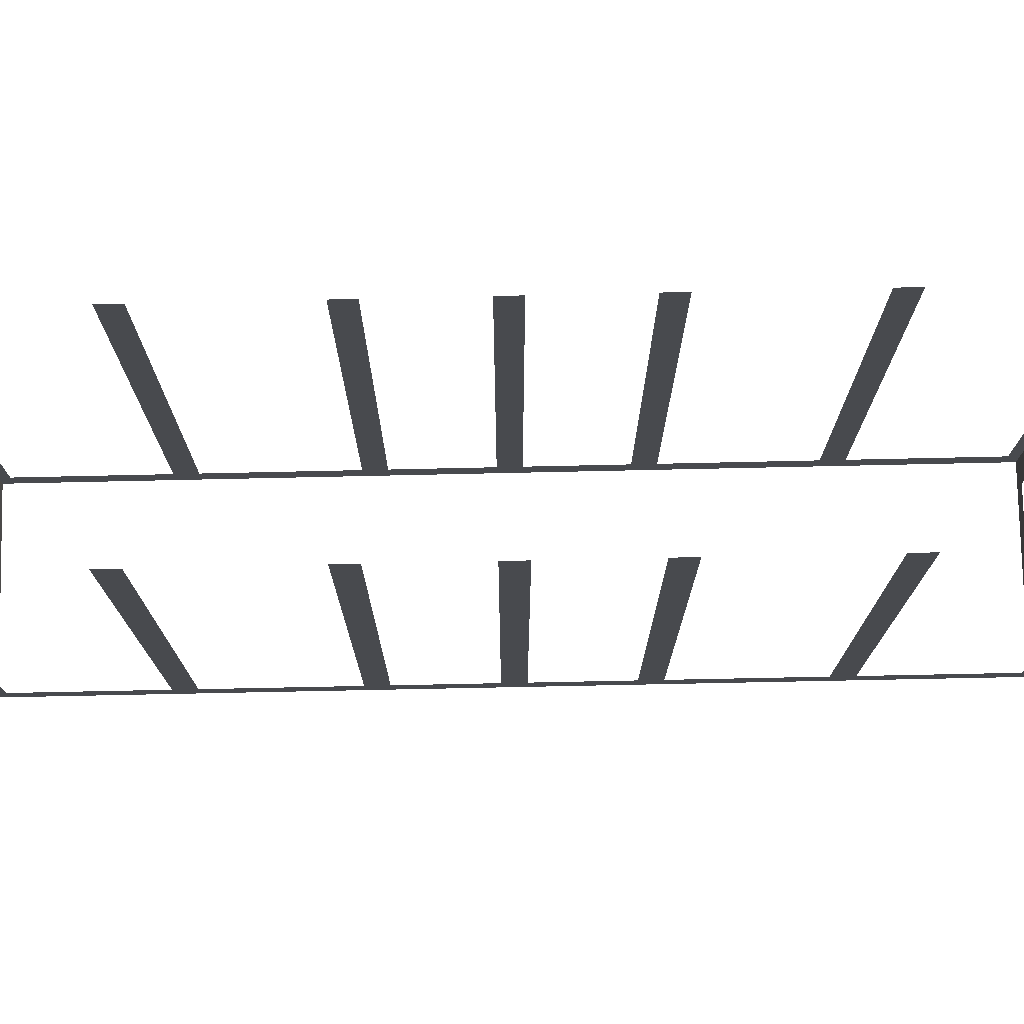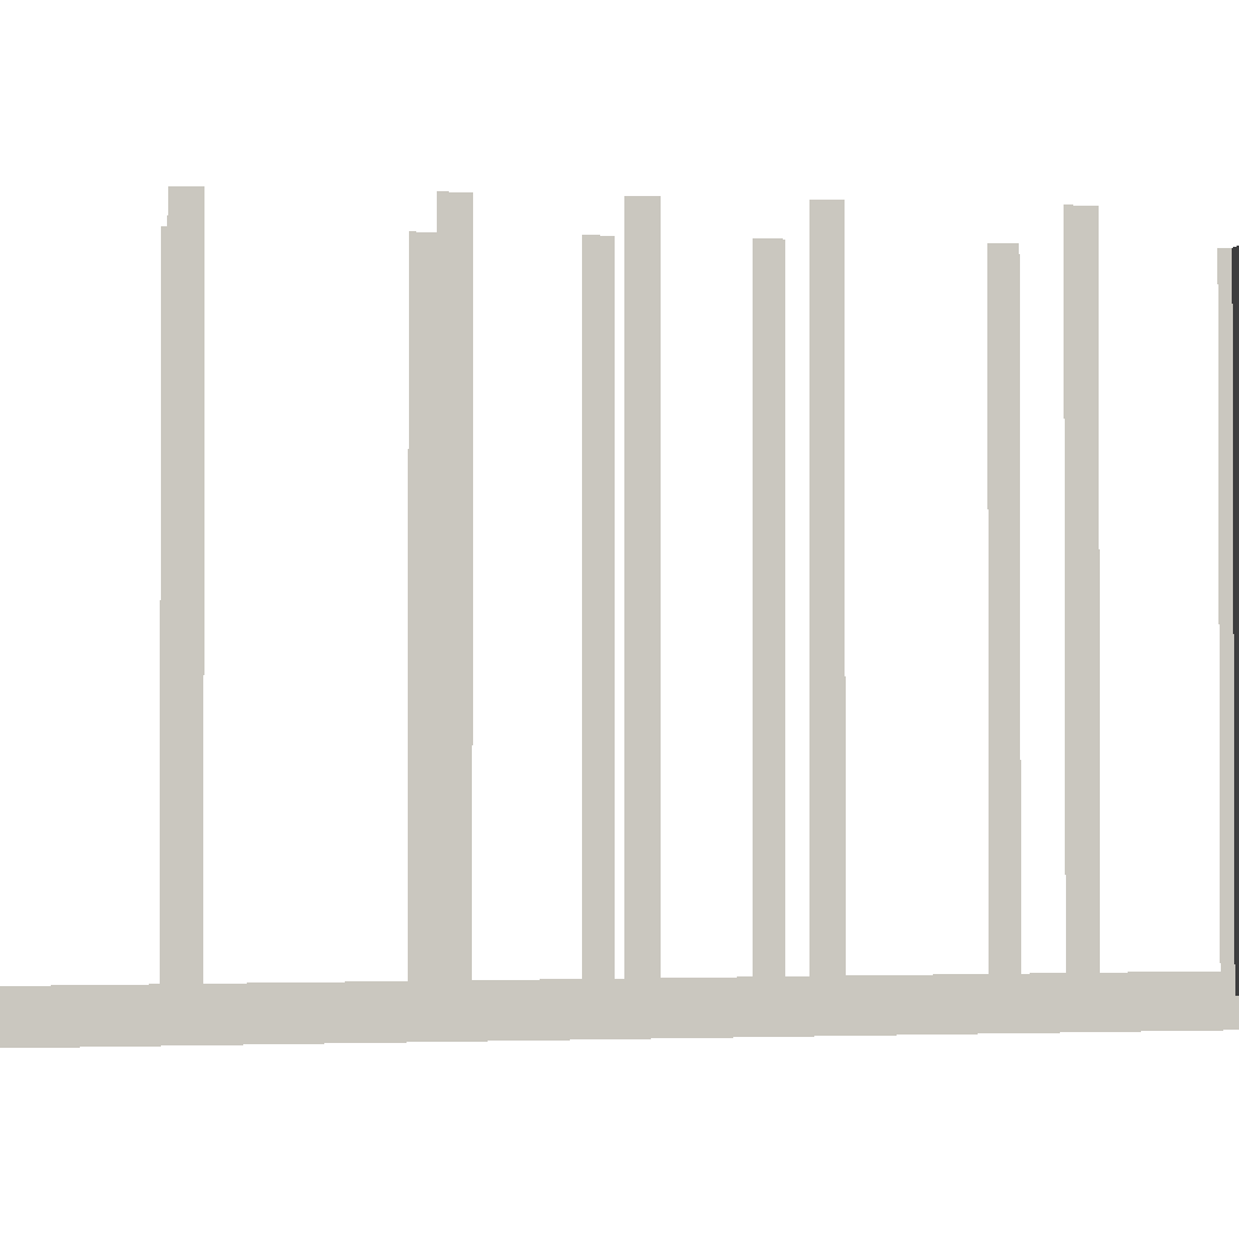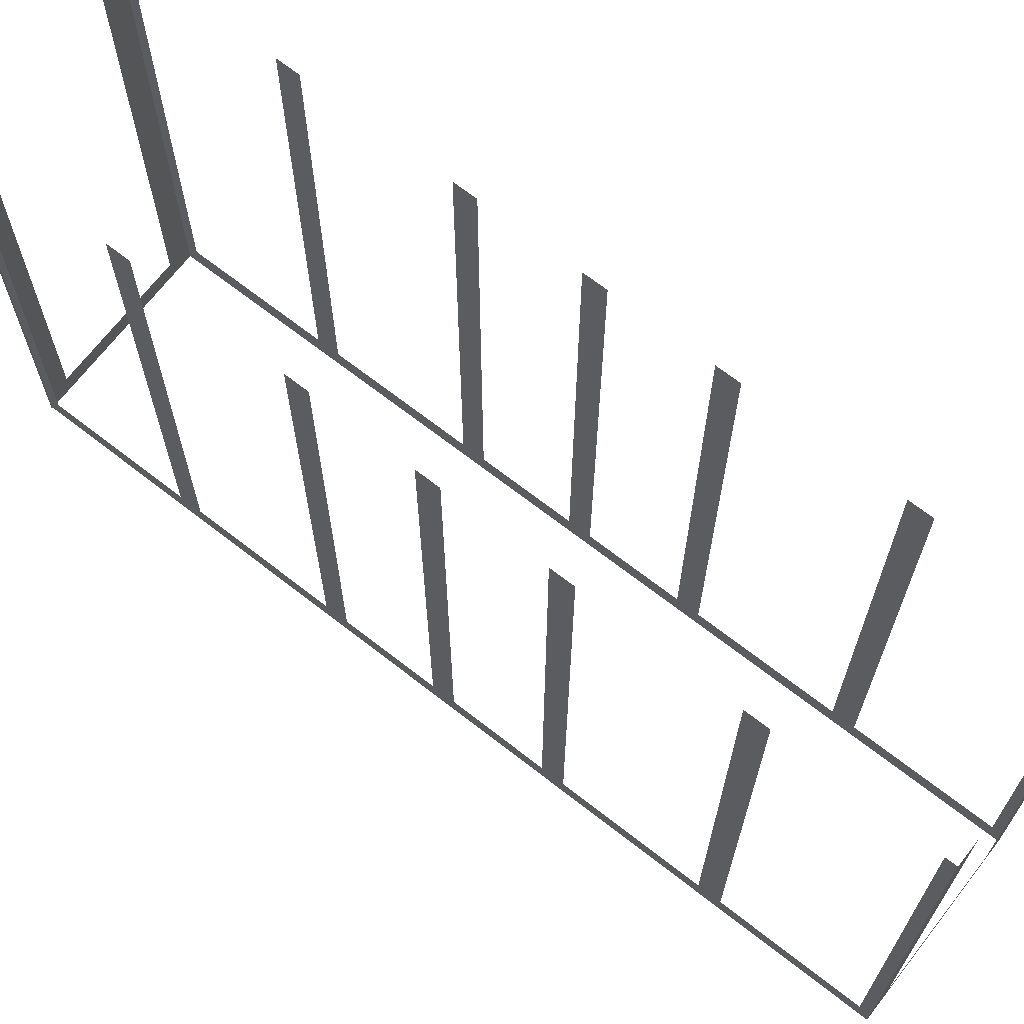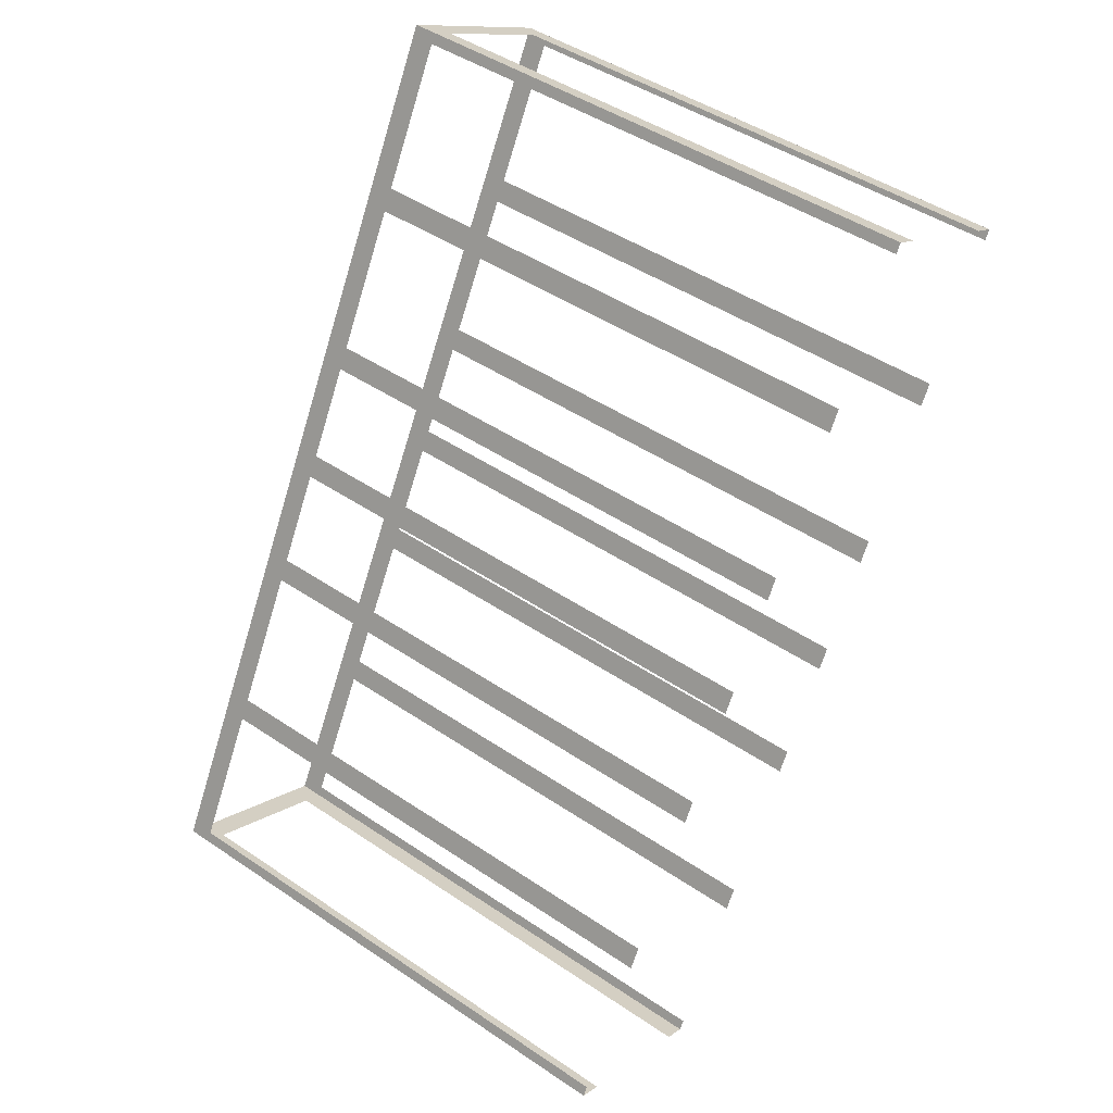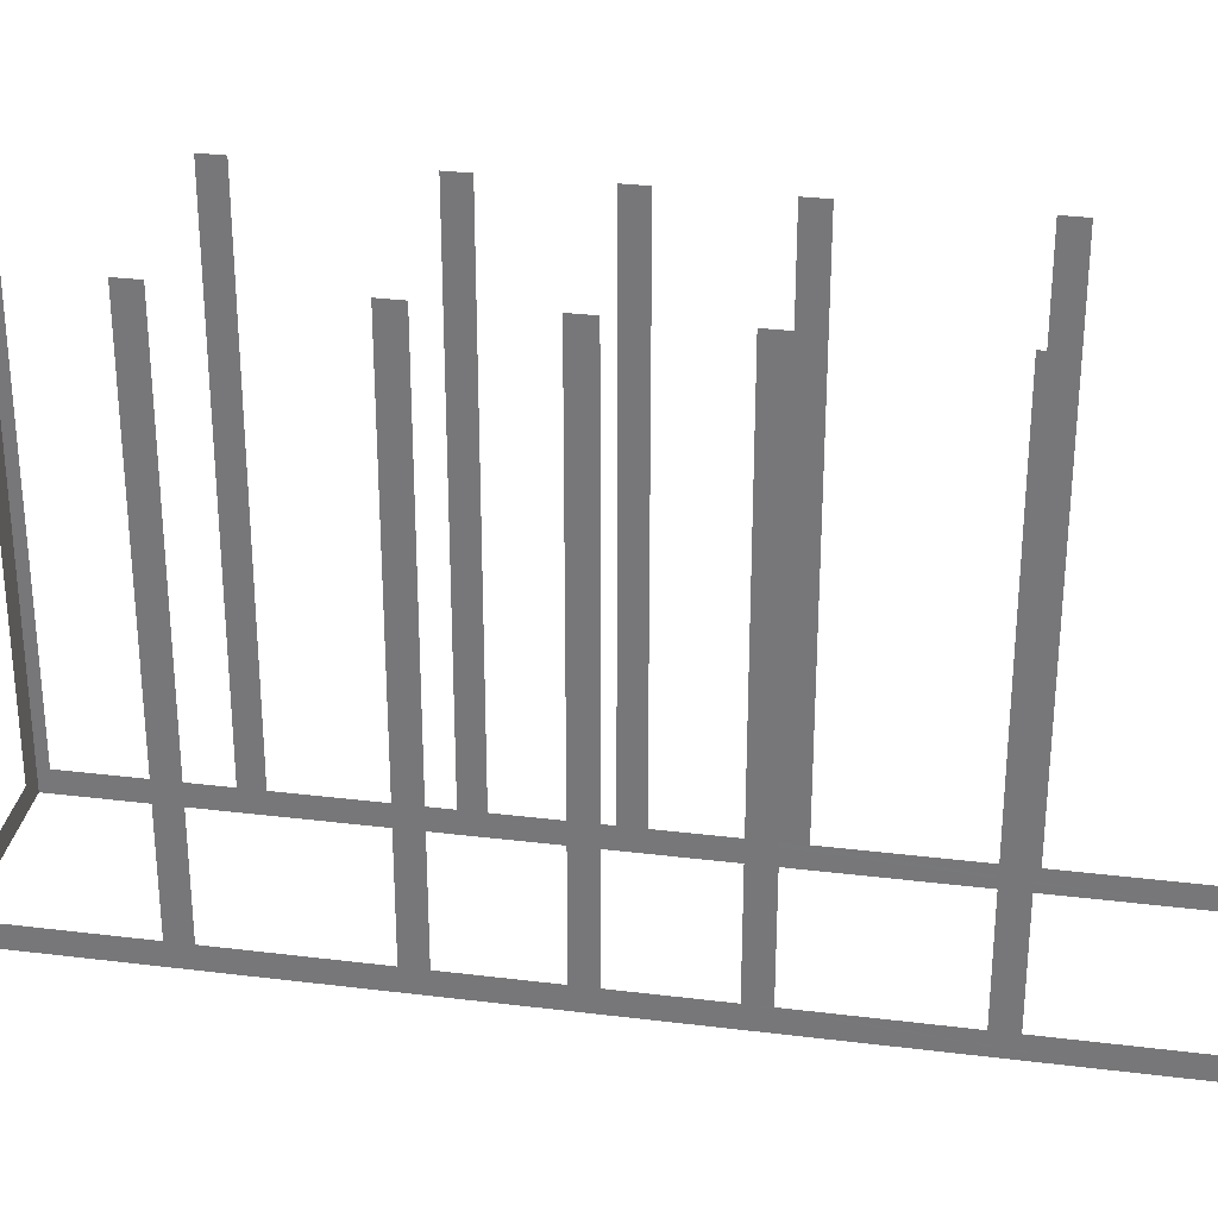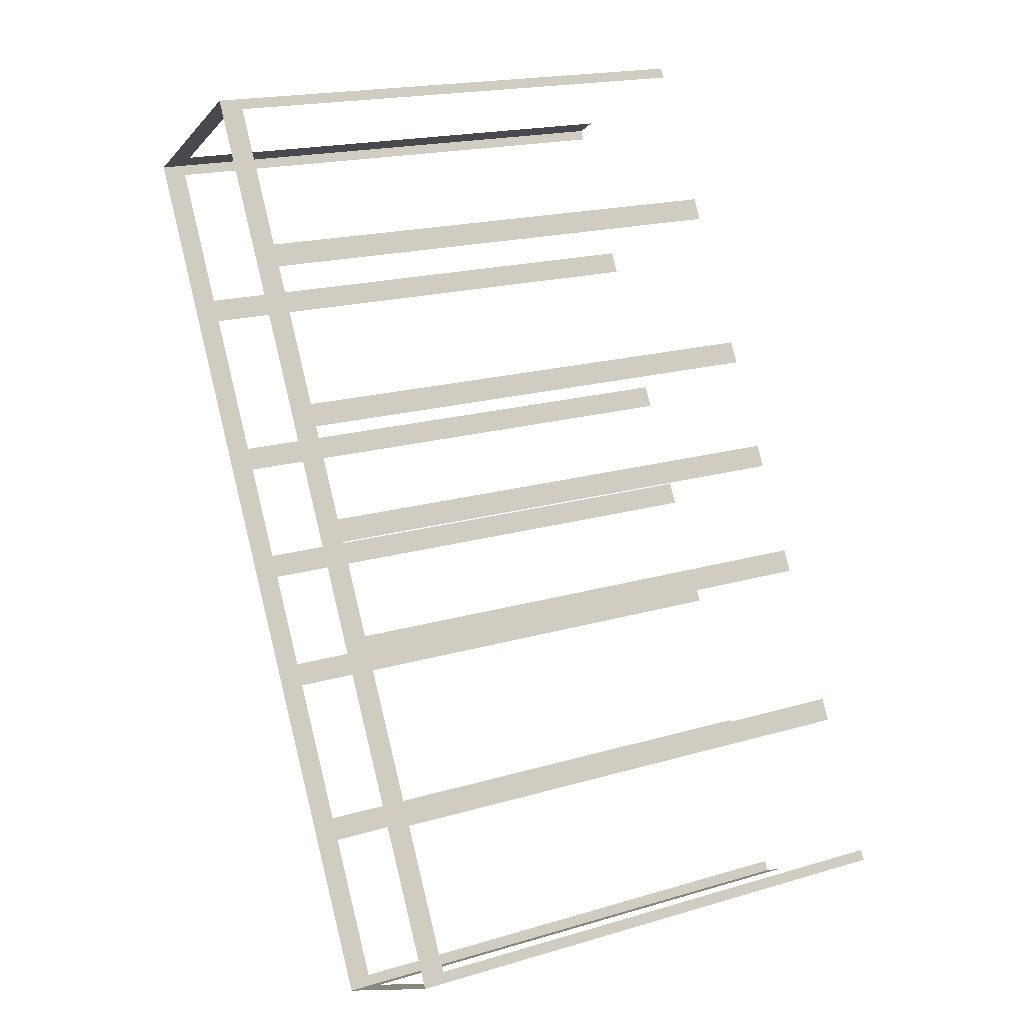
<metadata>
{"format":"obj","ext":"obj","renderer":"f3d","projection":"perspective","resolution":1024,"background":"white","views":[{"elev":77.0,"azim":60.4,"up":"+Z"},{"elev":-1.2,"azim":53.0,"up":"+Z"},{"elev":69.2,"azim":99.5,"up":"+Z"},{"elev":46.2,"azim":-52.3,"up":"+Y"},{"elev":31.1,"azim":71.6,"up":"+Z"},{"elev":18.7,"azim":-119.5,"up":"+Y"}]}
</metadata>
<code>
o geometryt000010000010000110010110000110000110100000100100st7
v 465.5 -329.9 612.9
v 466.2 -330.3 629.4
v 465.5 -329.9 629.4
v 461.4 -327.7 612.9
v 466.2 -330.3 612.2
v 461.4 -327.7 629.4
v 460.7 -327.3 629.4
v 460.7 -327.3 612.2
v 460.8 -327 612.9
v 460.7 -327.3 629.4
v 460.8 -327 629.4
v 463.1 -322.9 612.9
v 460.7 -327.3 612.2
v 463.1 -322.9 629.4
v 463.4 -322.3 629.4
v 463.4 -322.3 612.9
v 465.6 -318.2 612.9
v 465.6 -318.2 629.4
v 466 -317.5 629.4
v 466 -317.5 612.9
v 467.4 -314.8 612.9
v 467.4 -314.8 629.4
v 467.8 -314.1 629.4
v 467.8 -314.1 612.9
v 469.3 -311.4 612.9
v 474.6 -301.6 612.2
v 469.3 -311.4 629.4
v 469.6 -310.7 629.4
v 469.6 -310.7 612.9
v 471.8 -306.6 612.9
v 471.8 -306.6 629.4
v 472.2 -306 629.4
v 472.2 -306 612.9
v 474.4 -301.9 612.9
v 474.4 -301.9 629.4
v 474.6 -301.6 629.4
v 479.9 -304.8 612.9
v 480.1 -304.5 629.4
v 479.9 -304.8 629.4
v 477.7 -308.9 612.9
v 479.2 -306.3 612.2
v 480.1 -304.5 612.2
v 477.7 -308.9 629.4
v 477.4 -309.6 629.4
v 477.4 -309.6 612.9
v 475.1 -313.7 612.9
v 475.1 -313.7 629.4
v 474.8 -314.4 629.4
v 474.8 -314.4 612.9
v 473.3 -317.1 612.9
v 473.3 -317.1 629.4
v 473 -317.7 629.4
v 473 -317.7 612.9
v 471.5 -320.5 612.9
v 466.2 -330.3 612.2
v 471.5 -320.5 629.4
v 471.1 -321.1 629.4
v 471.1 -321.1 612.9
v 468.9 -325.2 612.9
v 468.9 -325.2 629.4
v 468.5 -325.9 629.4
v 468.5 -325.9 612.9
v 466.3 -330 612.9
v 466.3 -330 629.4
v 466.2 -330.3 629.4
v 475.3 -301.9 612.9
v 474.6 -301.6 629.4
v 475.3 -301.9 629.4
v 479.4 -304.2 612.9
v 478.1 -303.5 612.2
v 474.6 -301.6 612.2
v 479.4 -304.2 629.4
v 480.1 -304.5 629.4
v 480.1 -304.5 612.2
f 1 2 3
f 4 5 1
f 2 1 5
f 6 7 4
f 7 8 4
f 8 5 4
f 12 13 9
f 10 9 13
f 14 15 12
f 15 16 12
f 16 13 12
f 16 17 13
f 18 19 17
f 19 20 17
f 22 23 21
f 23 24 21
f 21 24 13
f 25 26 24
f 24 26 13
f 27 28 25
f 28 29 25
f 29 26 25
f 30 26 29
f 31 32 30
f 32 33 30
f 34 26 33
f 36 26 34
f 37 38 39
f 40 41 37
f 41 42 37
f 38 37 42
f 43 44 40
f 44 45 40
f 45 41 40
f 45 46 41
f 47 48 46
f 48 49 46
f 49 50 41
f 51 52 50
f 52 53 50
f 54 55 53
f 53 55 41
f 56 57 54
f 57 58 54
f 59 55 58
f 60 61 59
f 61 62 59
f 63 55 62
f 64 65 63
f 65 55 63
f 66 67 68
f 69 70 66
f 70 71 66
f 67 66 71
f 72 73 69
f 73 74 69
f 74 70 69
f 9 10 11
f 17 20 13
f 20 21 13
f 33 26 30
f 35 36 34
f 46 49 41
f 50 53 41
f 58 55 54
f 62 55 59

</code>
